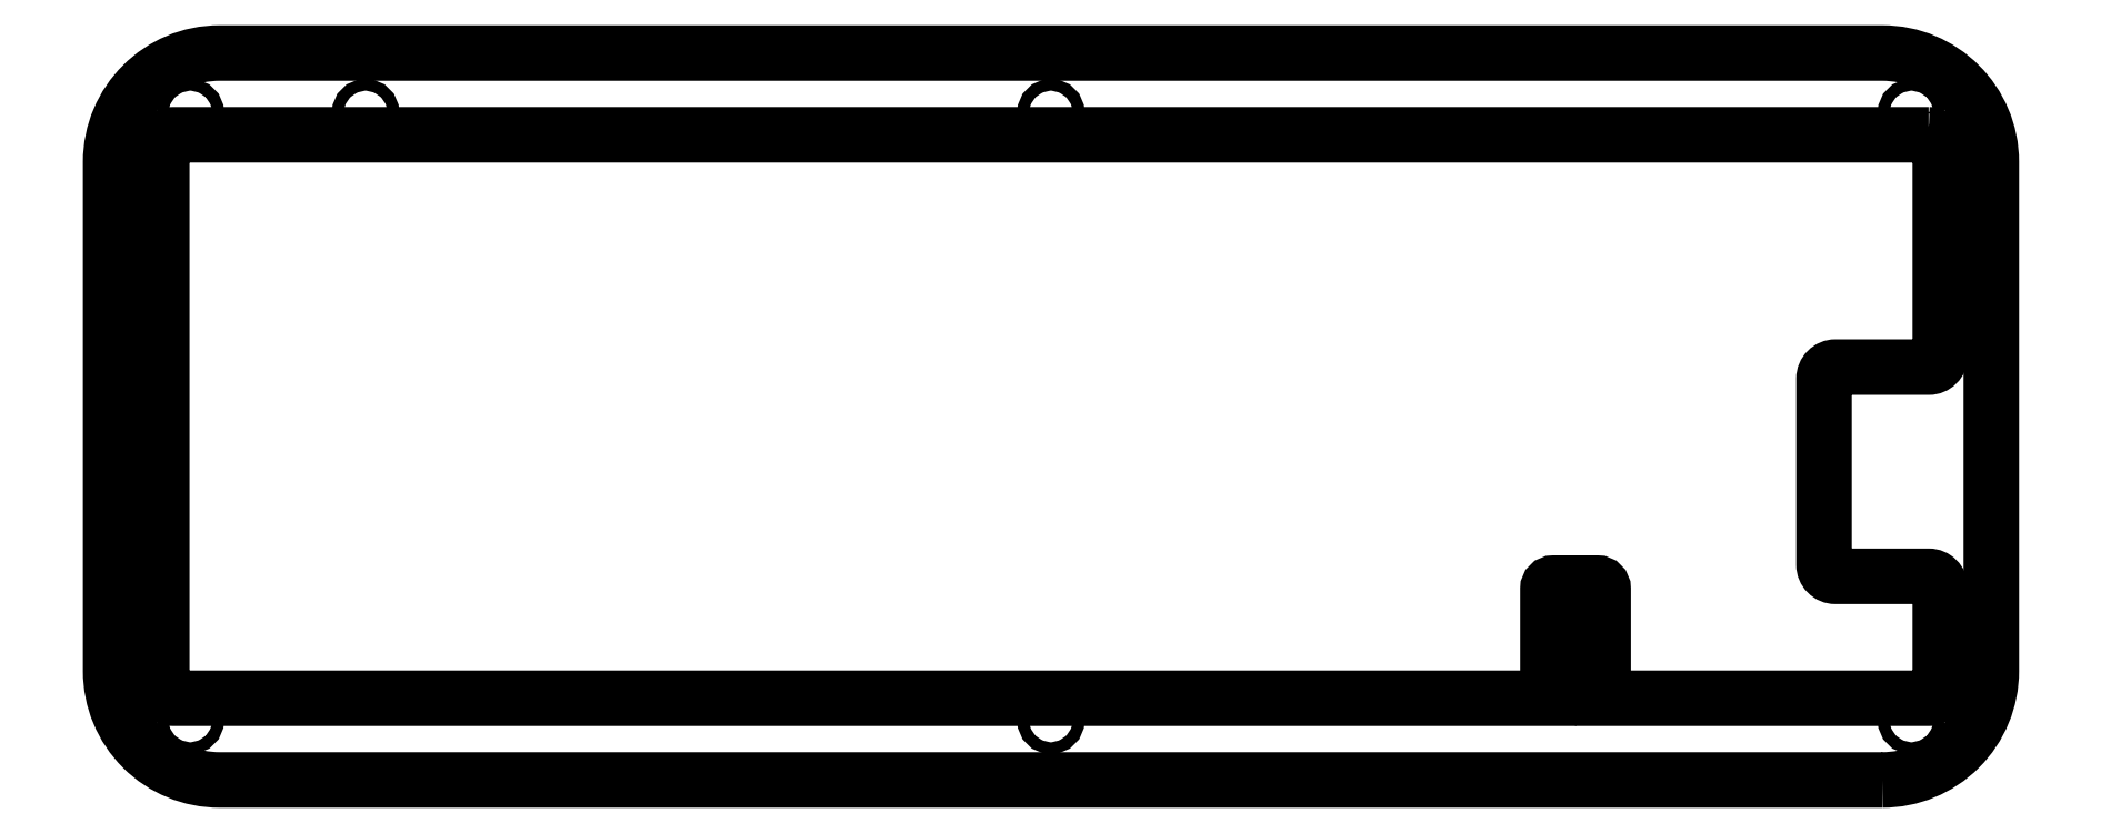
<metadata>
{"format":"dxf","ext":"dxf","renderer":"ezdxf+matplotlib","layout":"modelspace","background":"white","min_lineweight":24,"dpi":150}
</metadata>
<code>
0
SECTION
2
ENTITIES
0
LWPOLYLINE
8
0
90
22
70
1
43
0
10
299.9
20
-56.6
10
-2.88
20
-56.6
42
0.4142
10
-4.88
20
-58.6
10
-4.881
20
-151.9
42
0.4142
10
-2.881
20
-153.9
10
234.2
20
-153.9
10
234.2
20
-135
42
-0.4142
10
235.2
20
-134
10
242.8
20
-134
42
-0.4142
10
243.8
20
-135
10
243.8
20
-153.9
10
299.9
20
-153.9
42
0.4142
10
301.9
20
-151.9
10
301.9
20
-134.8
42
0.4142
10
299.9
20
-132.8
10
283.9
20
-132.8
42
-0.4142
10
281.9
20
-130.8
10
281.9
20
-98.7
42
-0.4142
10
283.9
20
-96.7
10
299.9
20
-96.7
42
0.4142
10
301.9
20
-94.7
10
301.9
20
-58.6
42
0.4142
0
CIRCLE
8
0
10
0.05101
20
-157.7
30
0
40
1
210
0
220
0
230
1
0
CIRCLE
8
0
10
0.05101
20
-52.79
30
0
40
1
210
0
220
0
230
1
0
CIRCLE
8
0
10
148.5
20
-52.79
30
0
40
1
210
0
220
0
230
1
0
CIRCLE
8
0
10
296.9
20
-52.79
30
0
40
1
210
0
220
0
230
1
0
CIRCLE
8
0
10
296.9
20
-157.7
30
0
40
1
210
0
220
0
230
1
0
CIRCLE
8
0
10
148.5
20
-157.7
30
0
40
1
210
0
220
0
230
1
0
LWPOLYLINE
8
0
90
8
70
1
43
0
10
291.9
20
-168
10
5.119
20
-168
42
-0.4142
10
-13.69
20
-149.1
10
-13.69
20
-61.31
42
-0.4142
10
5.12
20
-42.5
10
291.9
20
-42.5
42
-0.4142
10
310.7
20
-61.31
10
310.7
20
-149.1
42
-0.4142
0
CIRCLE
8
0
10
30.29
20
-52.79
30
0
40
1
210
0
220
0
230
1
0
ENDSEC
0
EOF

</code>
